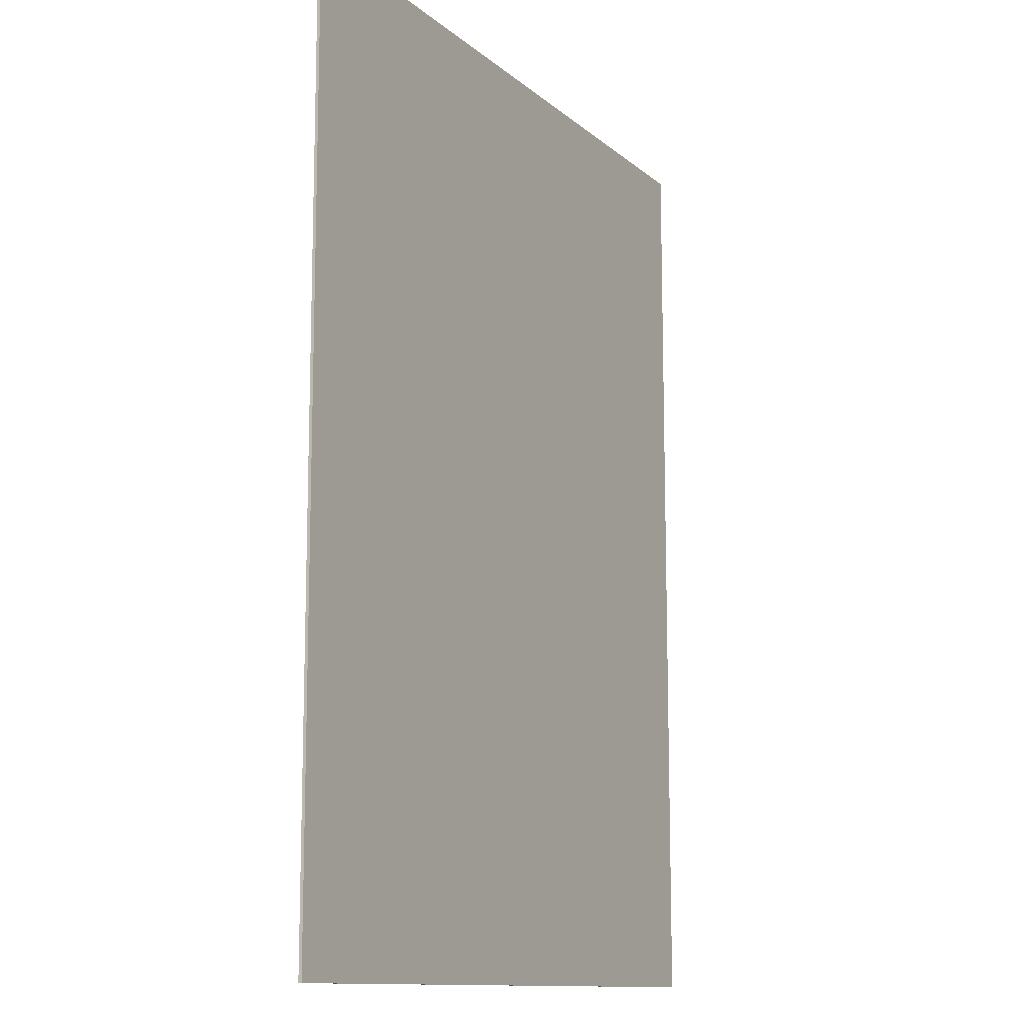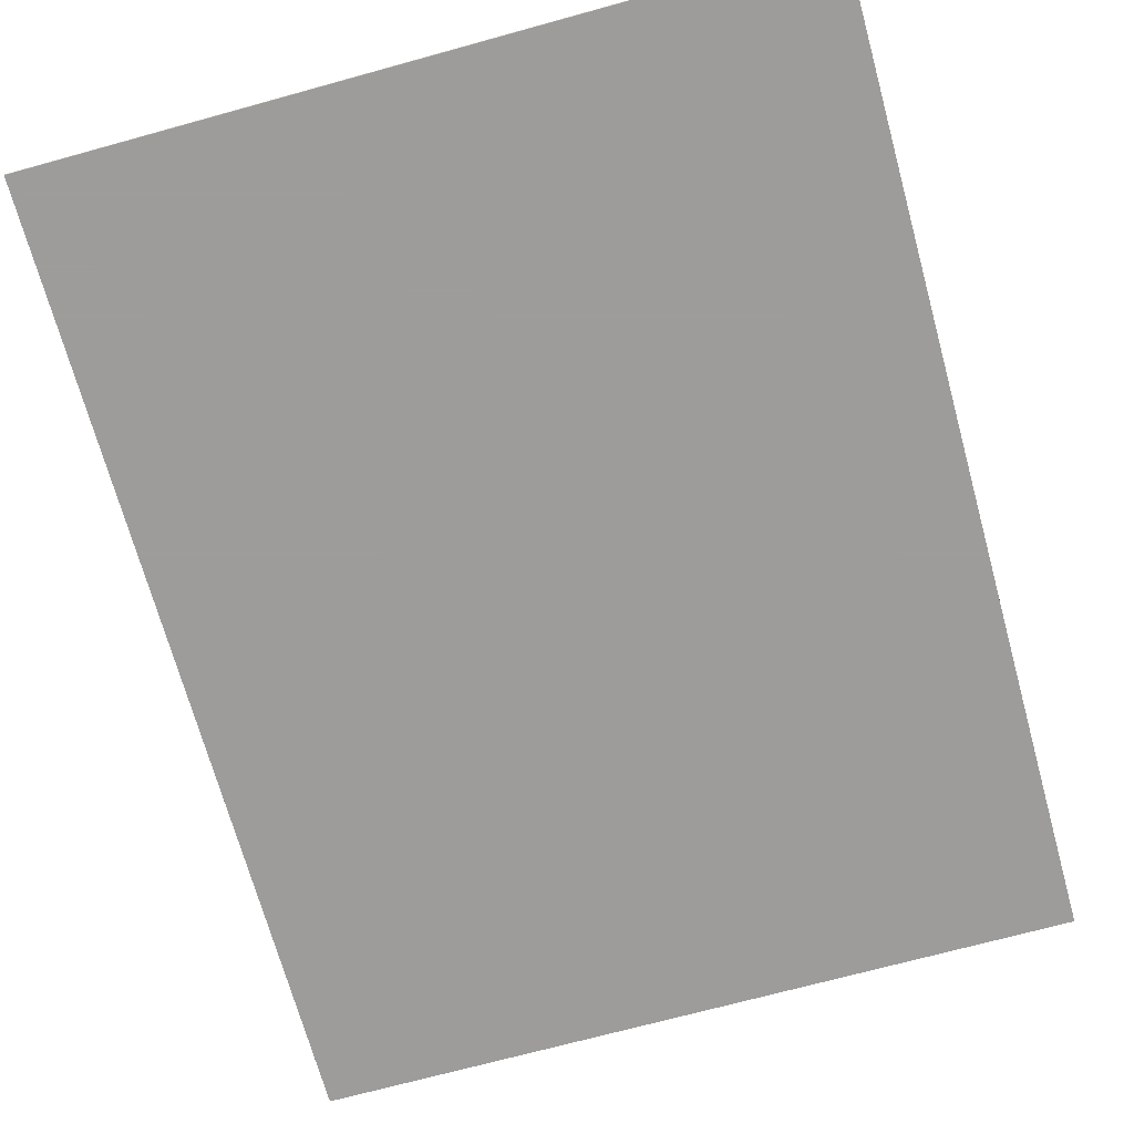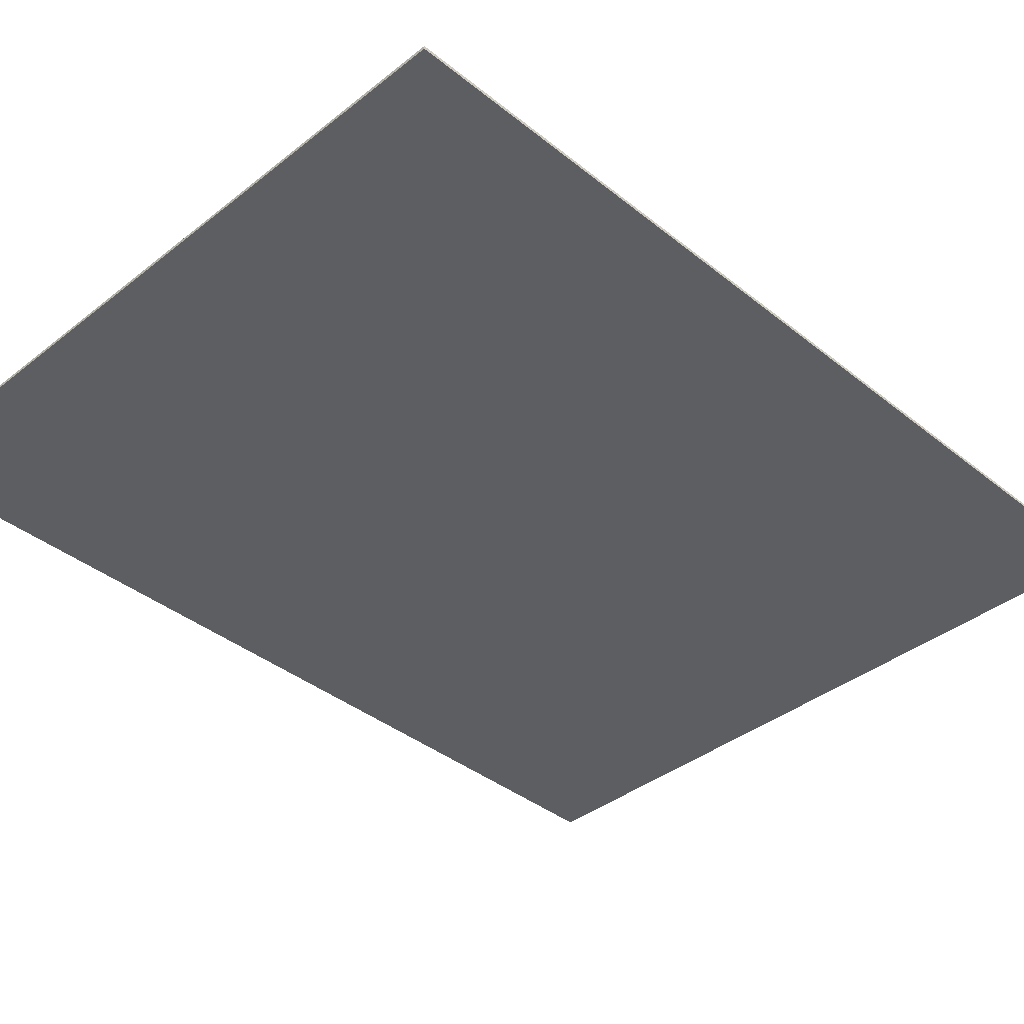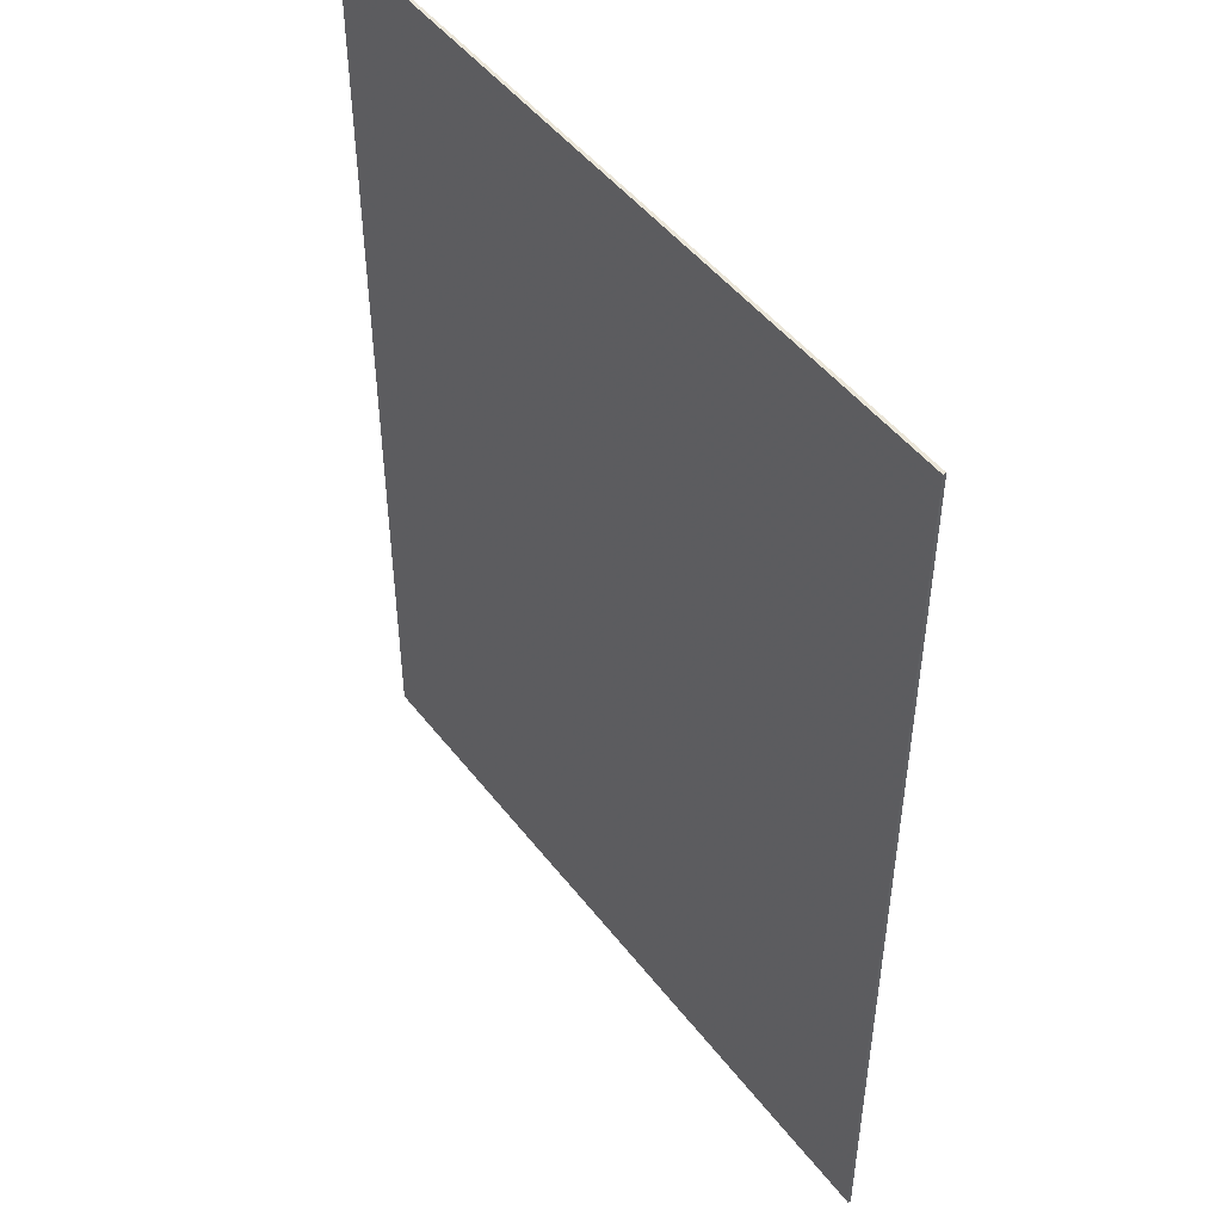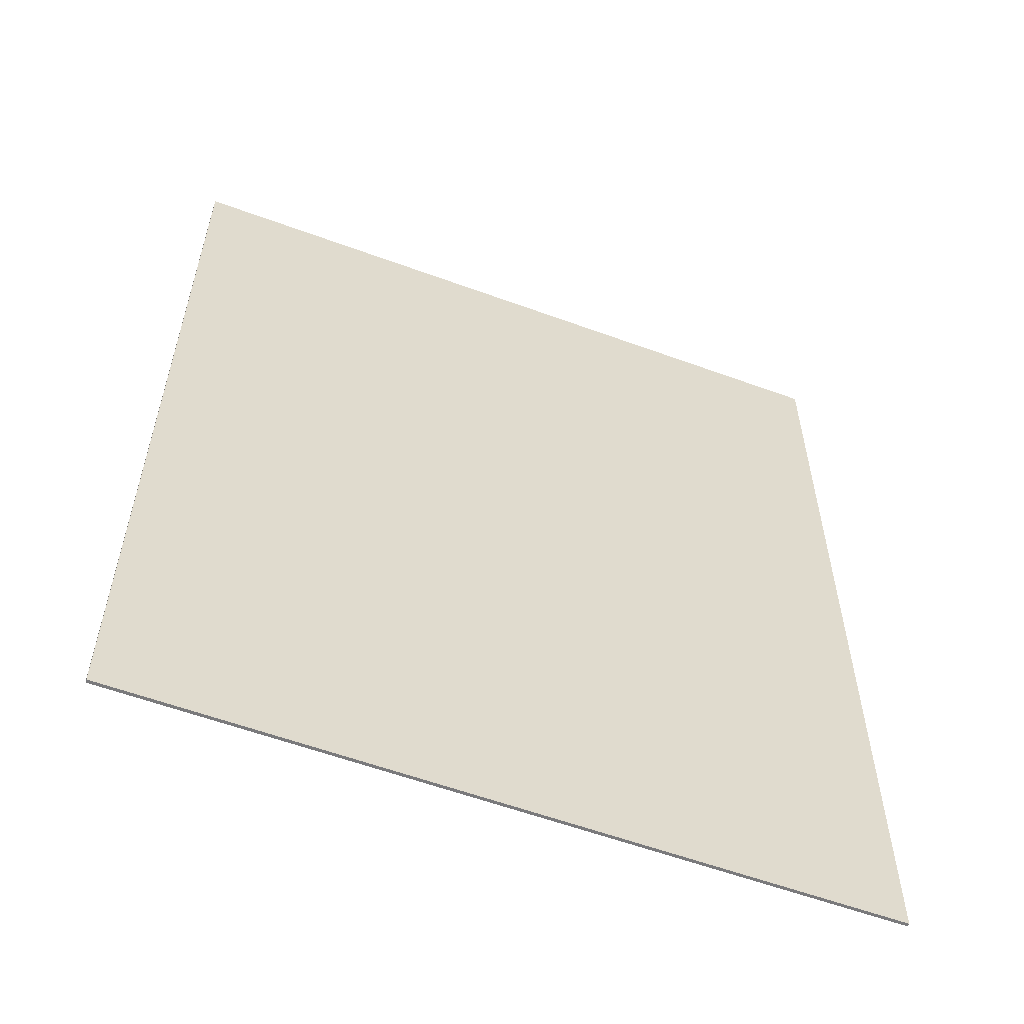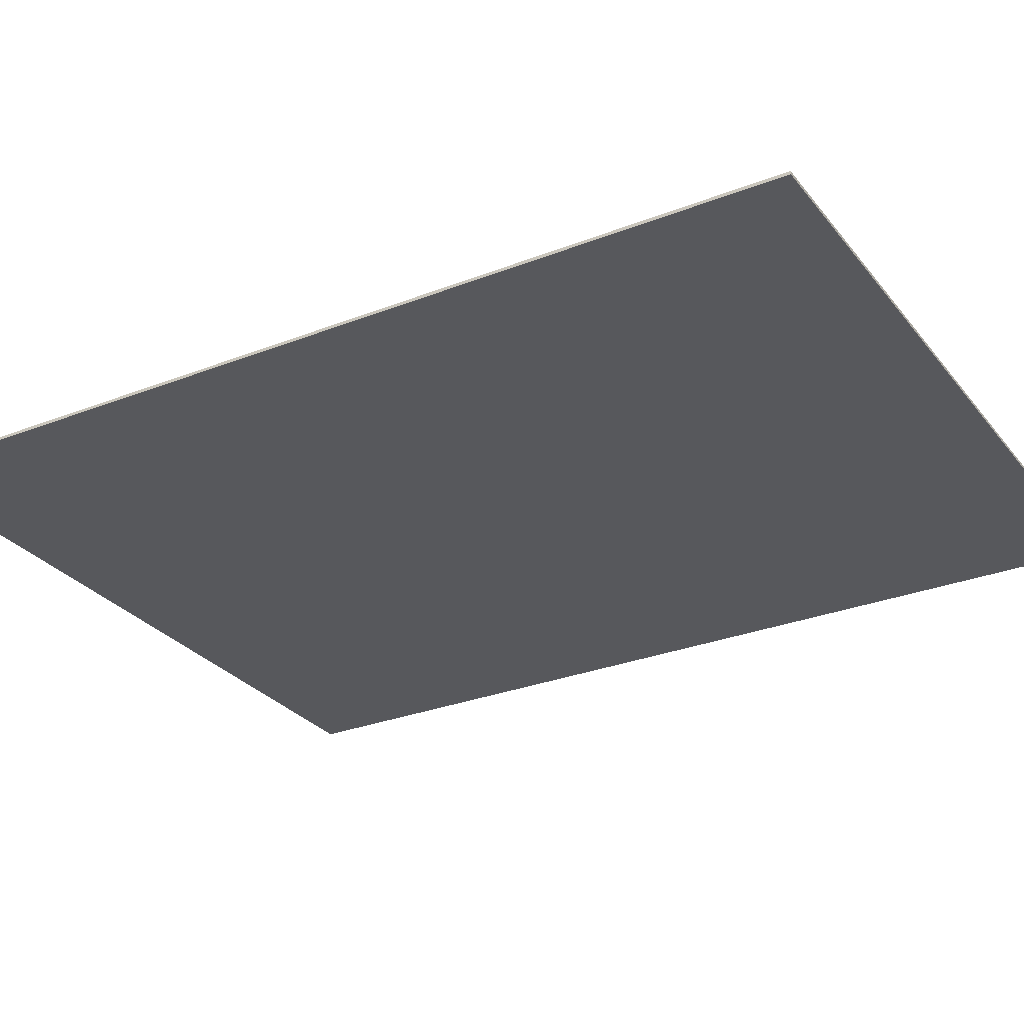
<metadata>
{"format":"obj","ext":"obj","renderer":"f3d","projection":"perspective","resolution":1024,"background":"white","views":[{"elev":-12.1,"azim":-61.4,"up":"+Z"},{"elev":-70.3,"azim":15.4,"up":"+Y"},{"elev":-38.6,"azim":-135.2,"up":"+Y"},{"elev":48.4,"azim":54.1,"up":"+Z"},{"elev":-58.2,"azim":-20.8,"up":"+Z"},{"elev":-28.7,"azim":120.4,"up":"+Y"}]}
</metadata>
<code>
v 1.45 0 1.85
v 1.45 0 -1.85
v -1.45 0 -1.85
v -1.45 0 1.85
v -1.45 -0.0125 1.85
v 1.45 -0.0125 1.85
v 1.45 0 1.85
v -1.45 0 1.85
v -1.45 -0.0125 -1.85
v -1.45 -0.0125 1.85
v -1.45 0 1.85
v -1.45 0 -1.85
v 1.45 -0.0125 -1.85
v -1.45 -0.0125 -1.85
v -1.45 0 -1.85
v 1.45 0 -1.85
v 1.45 -0.0125 1.85
v 1.45 -0.0125 -1.85
v 1.45 0 -1.85
v 1.45 0 1.85
v 0.45 -0.0125 -1.85
v 1.45 -0.0125 -1.85
v -0.45 -0.0125 1.85
v -1.45 -0.0125 1.85
v 0.45 -0.0125 -1.85
v -1.45 -0.0125 1.85
v -1.45 -0.0125 -1.85
v 1.45 -0.0125 -1.85
v 1.45 -0.0125 1.85
v -0.45 -0.0125 1.85
g mesh3660419
f 1 2 3
f 3 4 1
f 5 6 7
f 7 8 5
f 9 10 11
f 11 12 9
f 13 14 15
f 15 16 13
f 17 18 19
f 19 20 17
f 21 22 23
f 23 24 21
f 25 26 27
f 28 29 30

</code>
